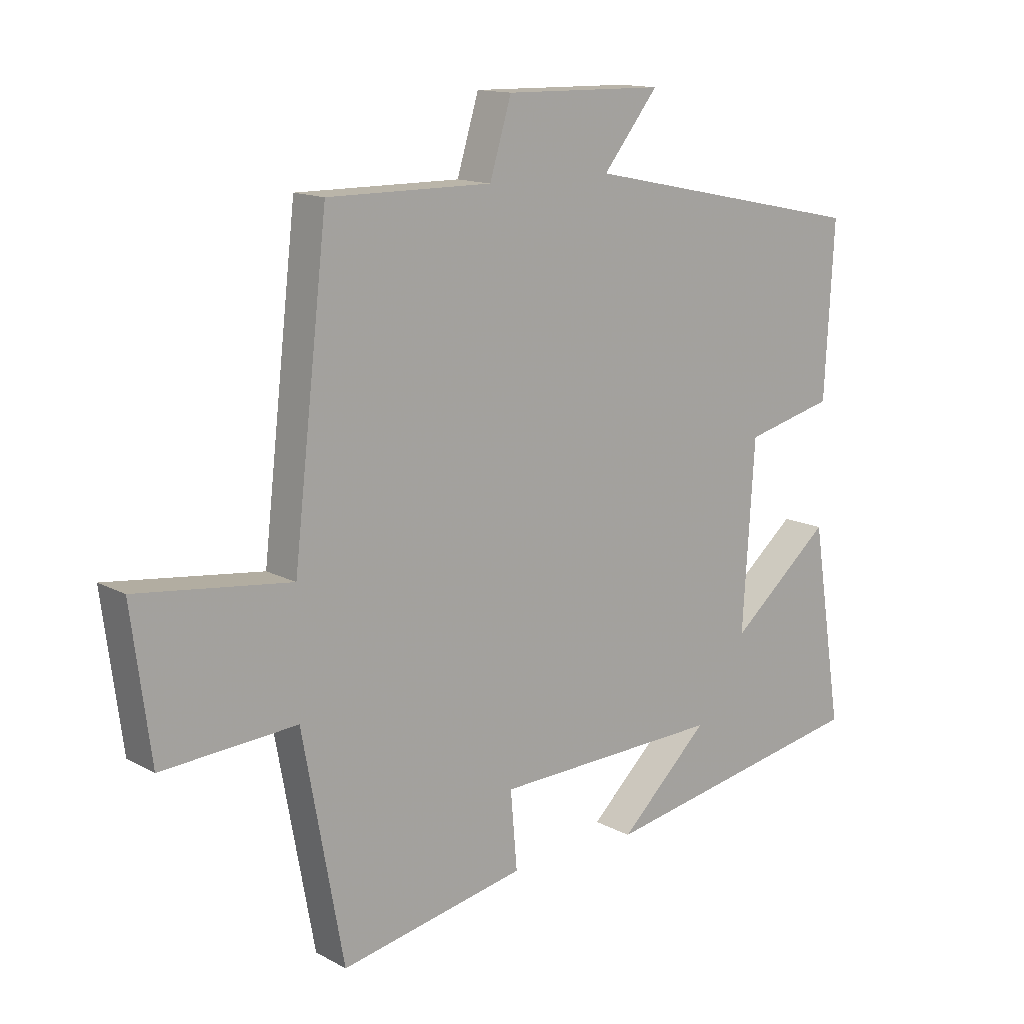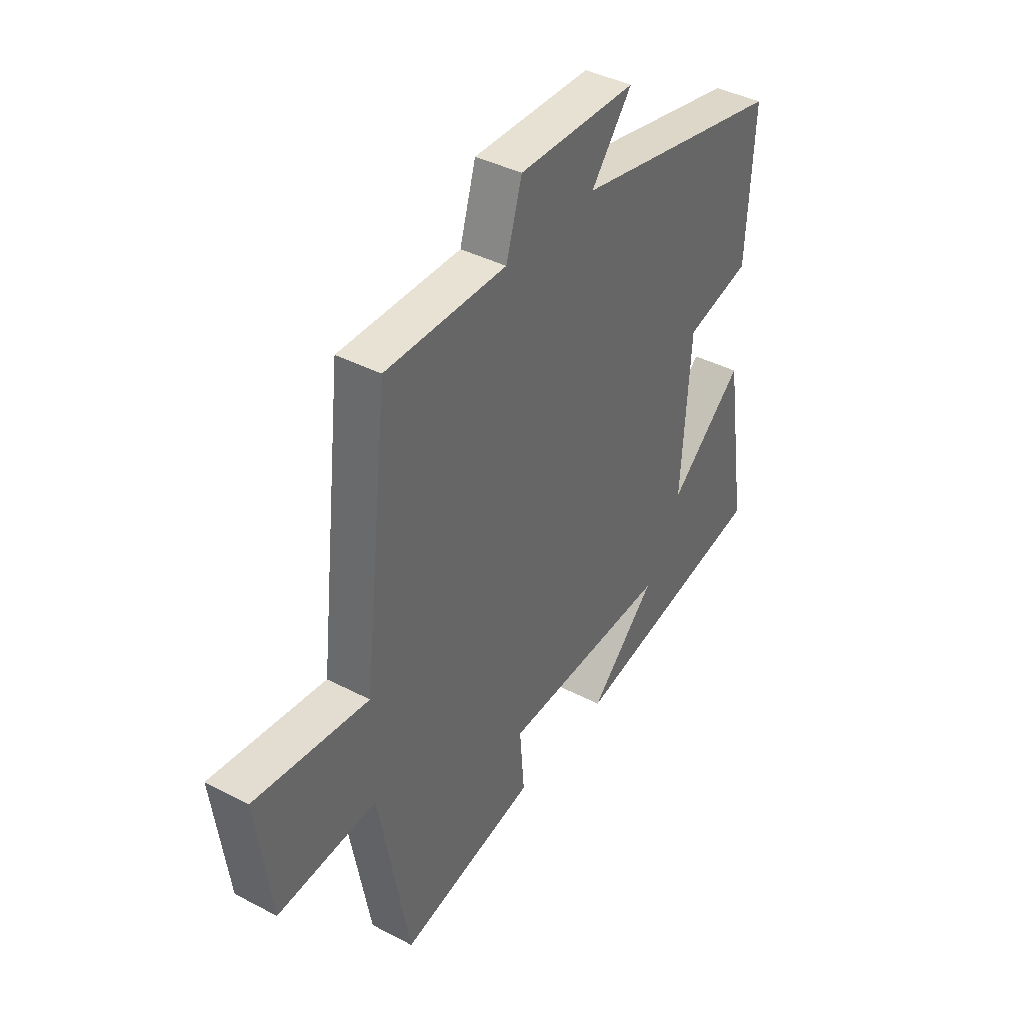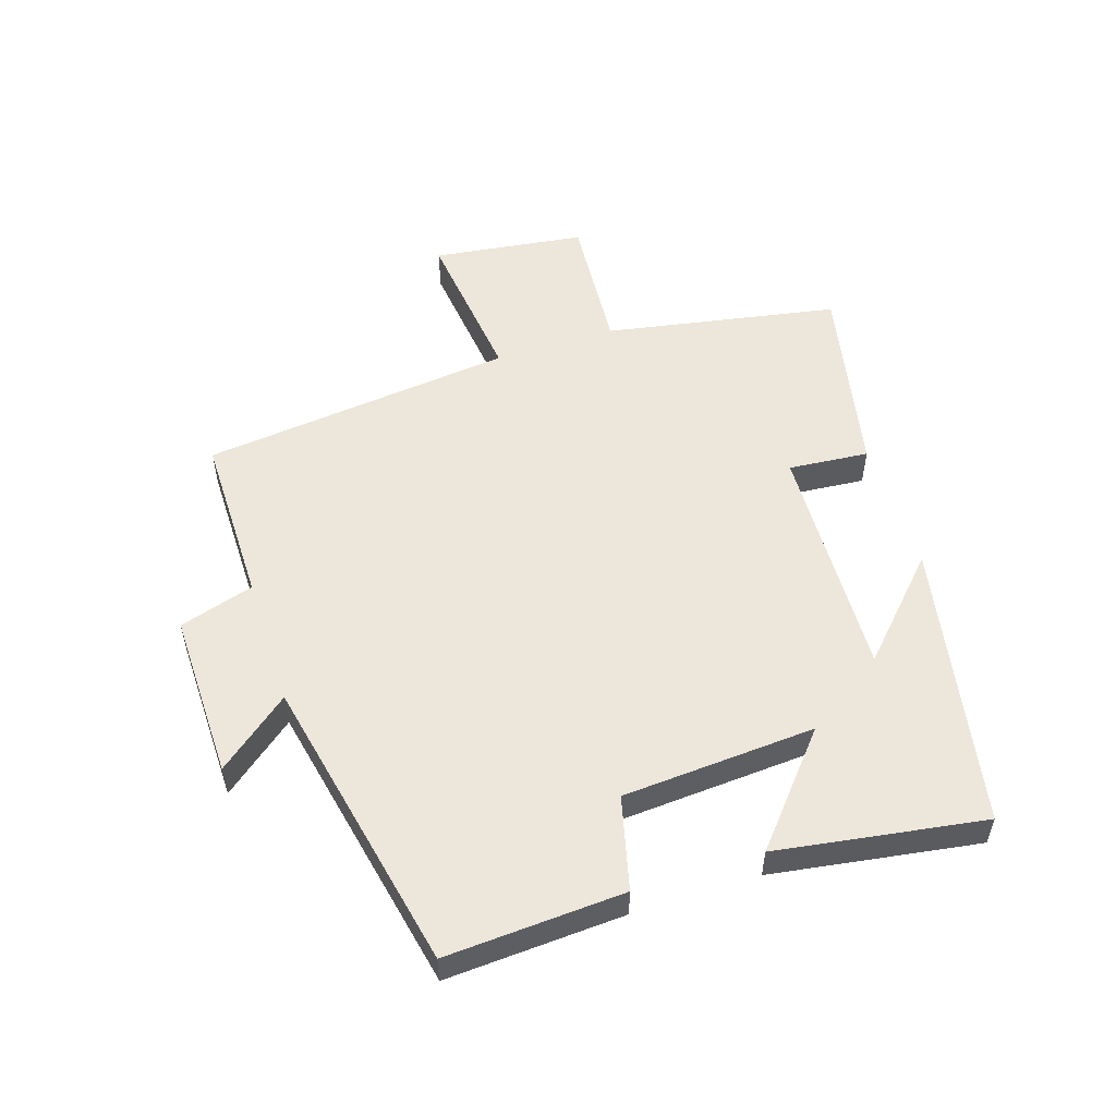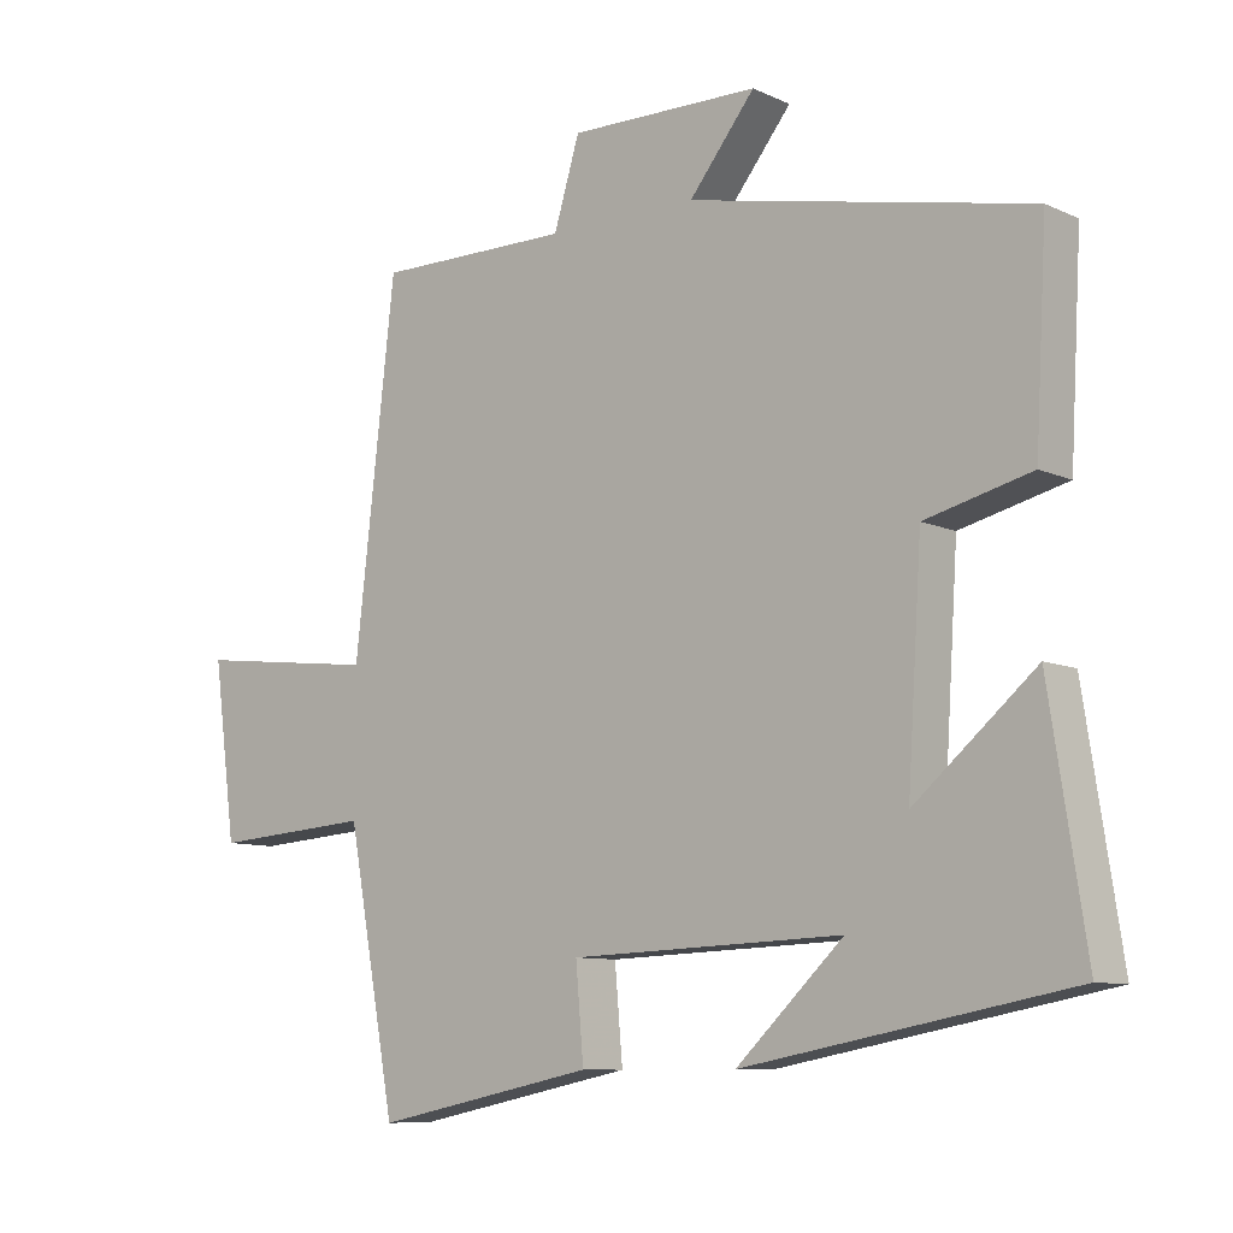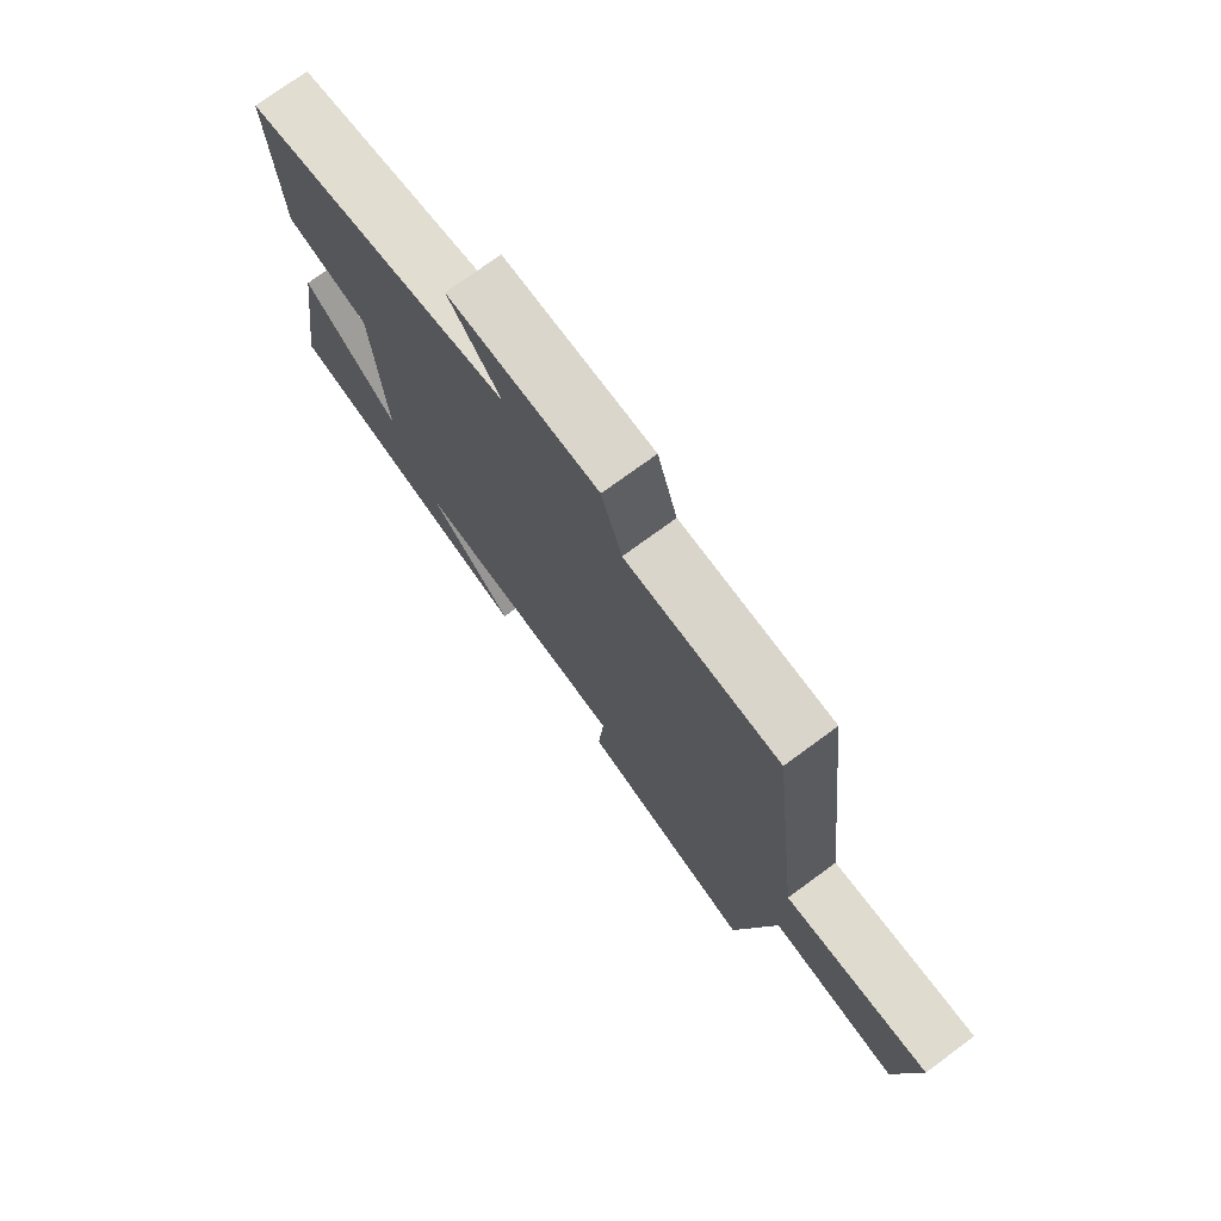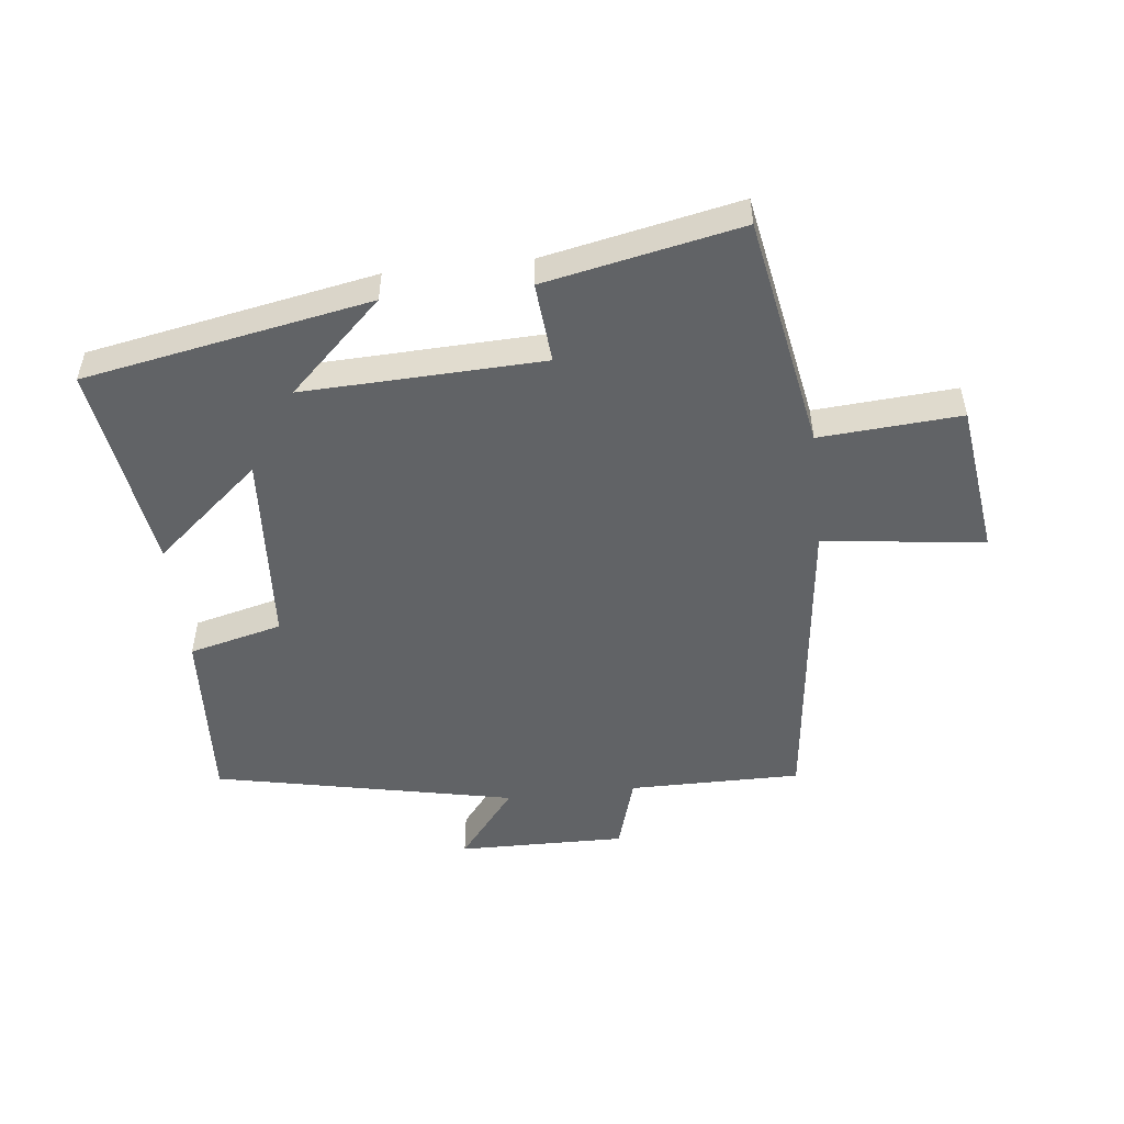
<metadata>
{"format":"obj","ext":"obj","renderer":"f3d","projection":"perspective","resolution":1024,"background":"white","views":[{"elev":13.8,"azim":-40.0,"up":"+Z"},{"elev":40.1,"azim":-57.1,"up":"+Z"},{"elev":53.9,"azim":72.1,"up":"+Y"},{"elev":-9.1,"azim":40.0,"up":"+Z"},{"elev":74.3,"azim":-126.3,"up":"+Z"},{"elev":-50.8,"azim":-173.6,"up":"+Y"}]}
</metadata>
<code>
v 0.551 0.07 -0.415
v 0.097 0.07 -0.5
v 0.246 0.07 -0.358
v -0.134 0.07 -0.372
v -0.123 0.07 -0.5
v -0.432 0.07 -0.563
v -0.5 0.07 -0.193
v -0.724 0.07 -0.209
v -0.756 0.07 0.033
v -0.5 0.07 0.003
v -0.443 0.07 0.501
v -0.17 0.07 0.5
v -0.134 0.07 0.619
v 0.132 0.07 0.615
v 0.04 0.07 0.5
v 0.516 0.07 0.401
v 0.5 0.07 0.117
v 0.352 0.07 0.08
v 0.332 0.07 -0.228
v 0.5 0.07 -0.085
v 0.551 0 -0.415
v 0.097 0 -0.5
v 0.246 0 -0.358
v -0.134 0 -0.372
v -0.123 0 -0.5
v -0.432 0 -0.563
v -0.5 0 -0.193
v -0.724 0 -0.209
v -0.756 0 0.033
v -0.5 0 0.003
v -0.443 0 0.501
v -0.17 0 0.5
v -0.134 0 0.619
v 0.132 0 0.615
v 0.04 0 0.5
v 0.516 0 0.401
v 0.5 0 0.117
v 0.352 0 0.08
v 0.332 0 -0.228
v 0.5 0 -0.085
f 19 20 1
f 15 16 17 18
f 15 18 19
f 12 13 14 15
f 12 15 19
f 10 11 12 19
f 7 8 9 10
f 6 7 10
f 5 6 10
f 4 5 10
f 3 4 10 19
f 1 2 3
f 1 3 19
f 21 40 39
f 38 37 36 35
f 39 38 35
f 35 34 33 32
f 39 35 32
f 39 32 31 30
f 30 29 28 27
f 30 27 26
f 30 26 25
f 30 25 24
f 39 30 24 23
f 23 22 21
f 39 23 21
f 1 21 22 2
f 2 22 23 3
f 3 23 24 4
f 4 24 25 5
f 5 25 26 6
f 6 26 27 7
f 7 27 28 8
f 8 28 29 9
f 9 29 30 10
f 10 30 31 11
f 11 31 32 12
f 12 32 33 13
f 13 33 34 14
f 14 34 35 15
f 15 35 36 16
f 16 36 37 17
f 17 37 38 18
f 18 38 39 19
f 19 39 40 20
f 20 40 21 1

</code>
